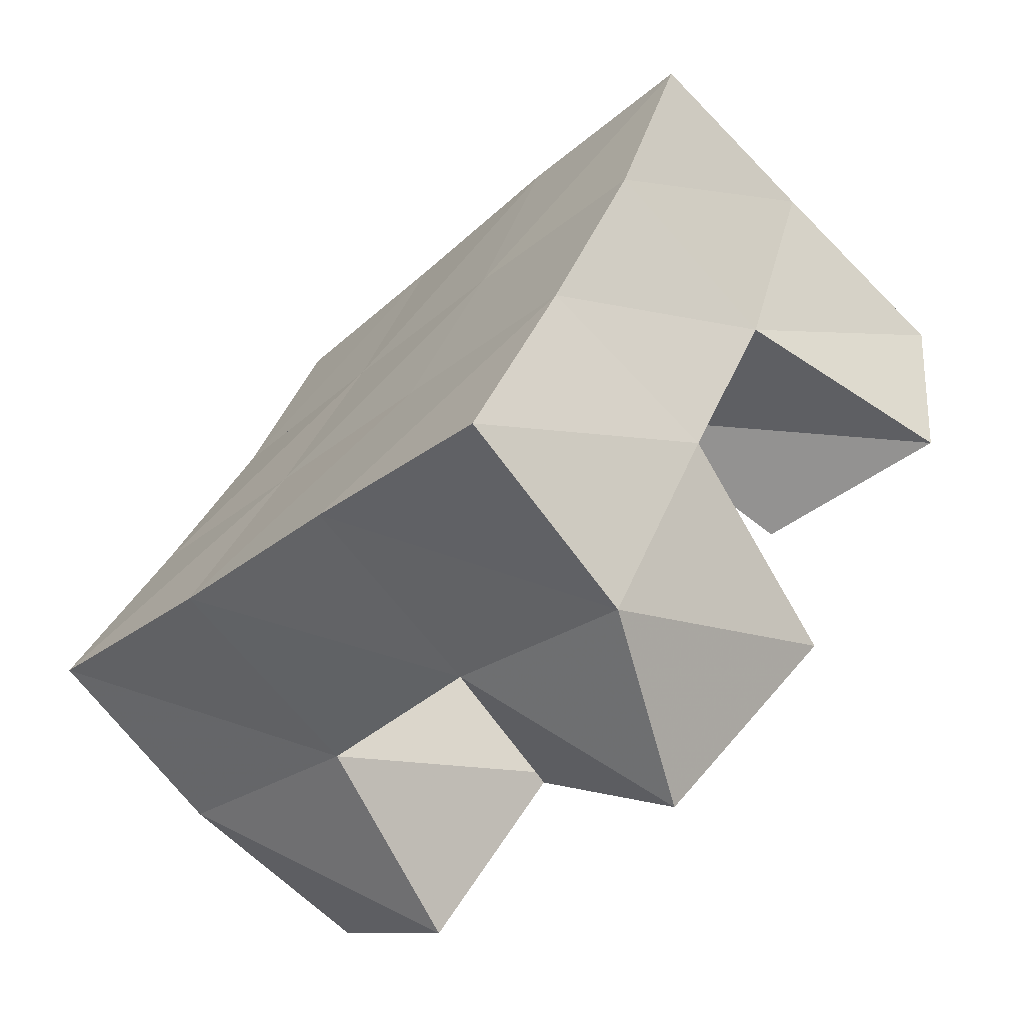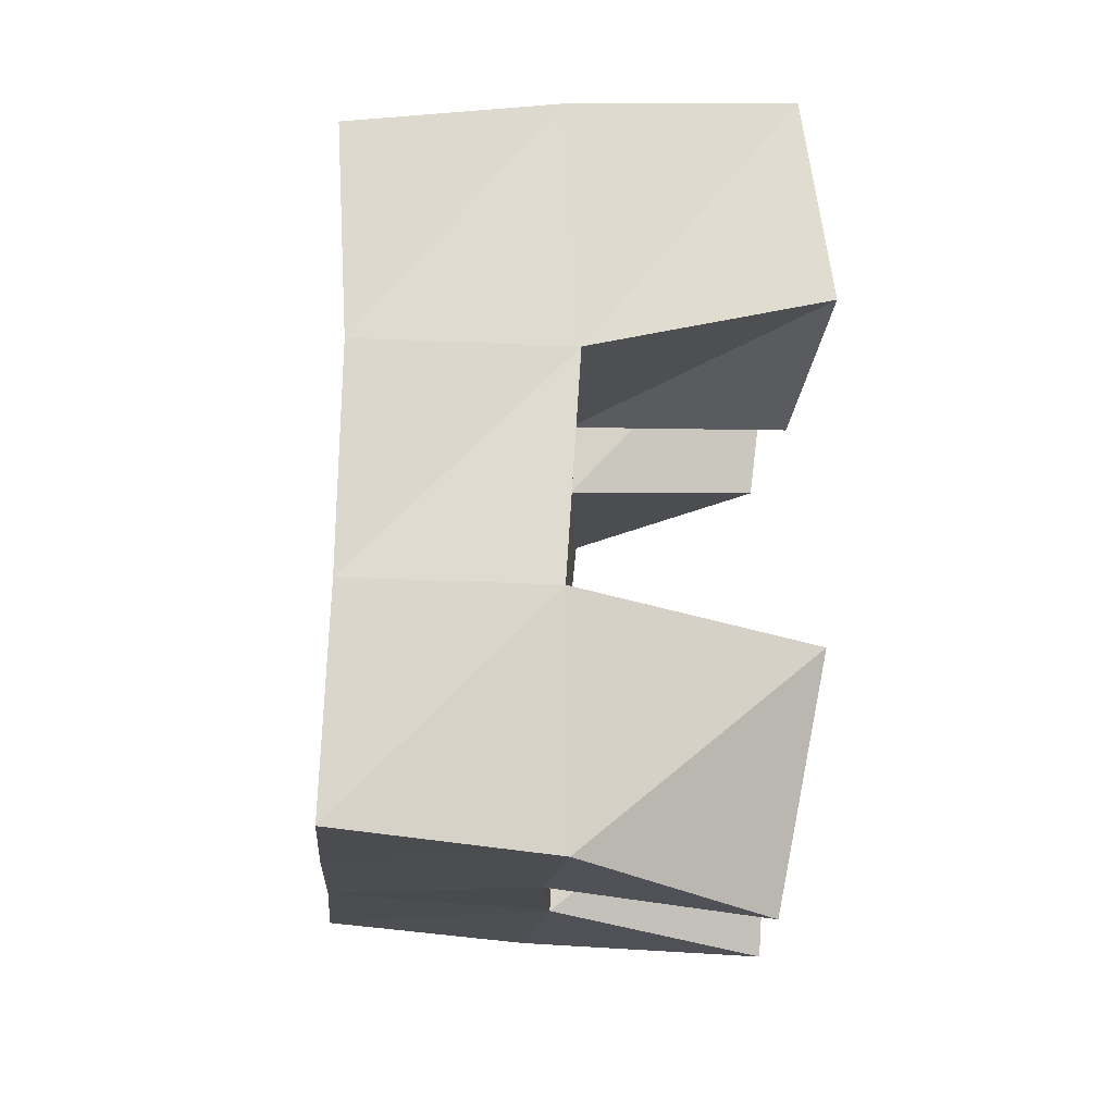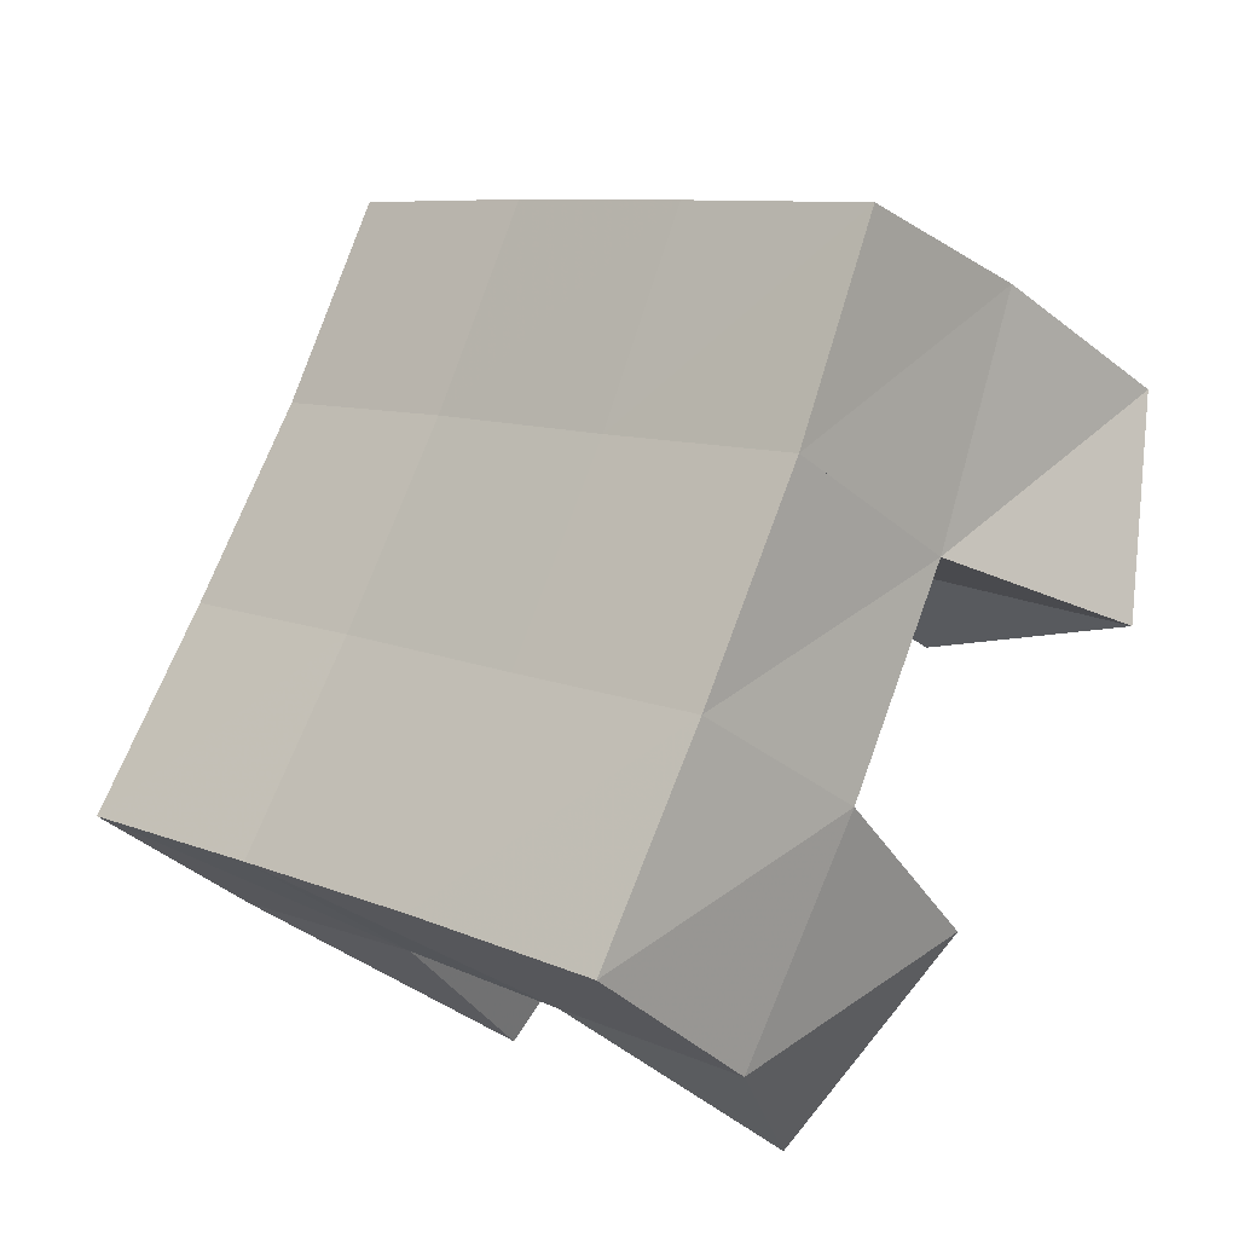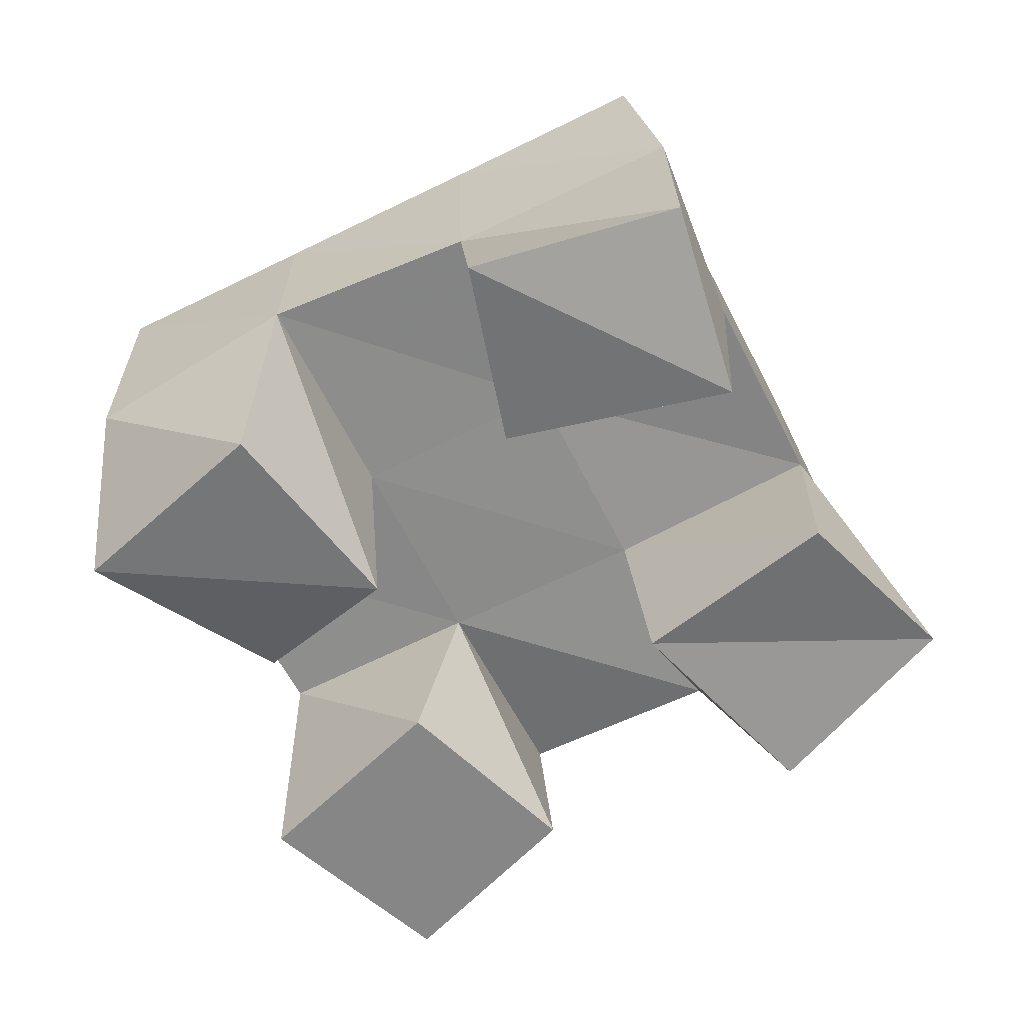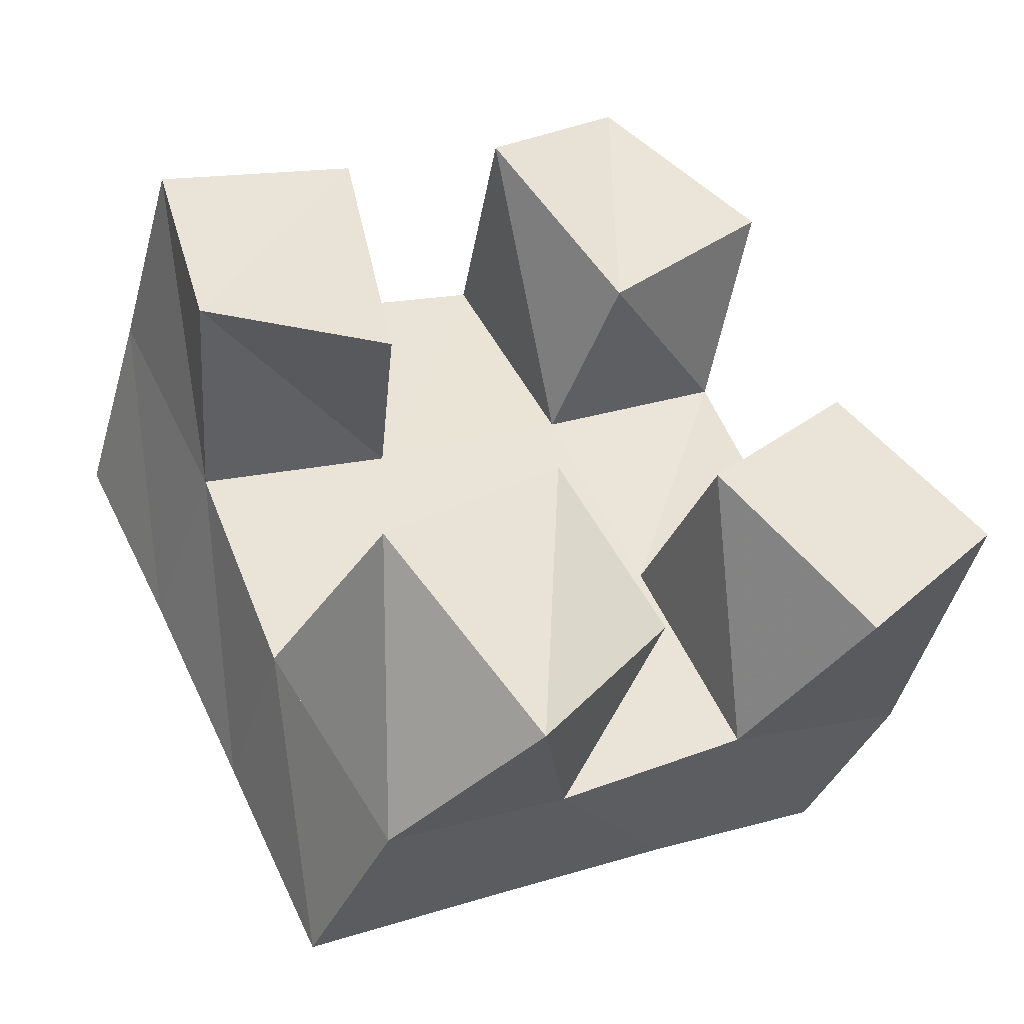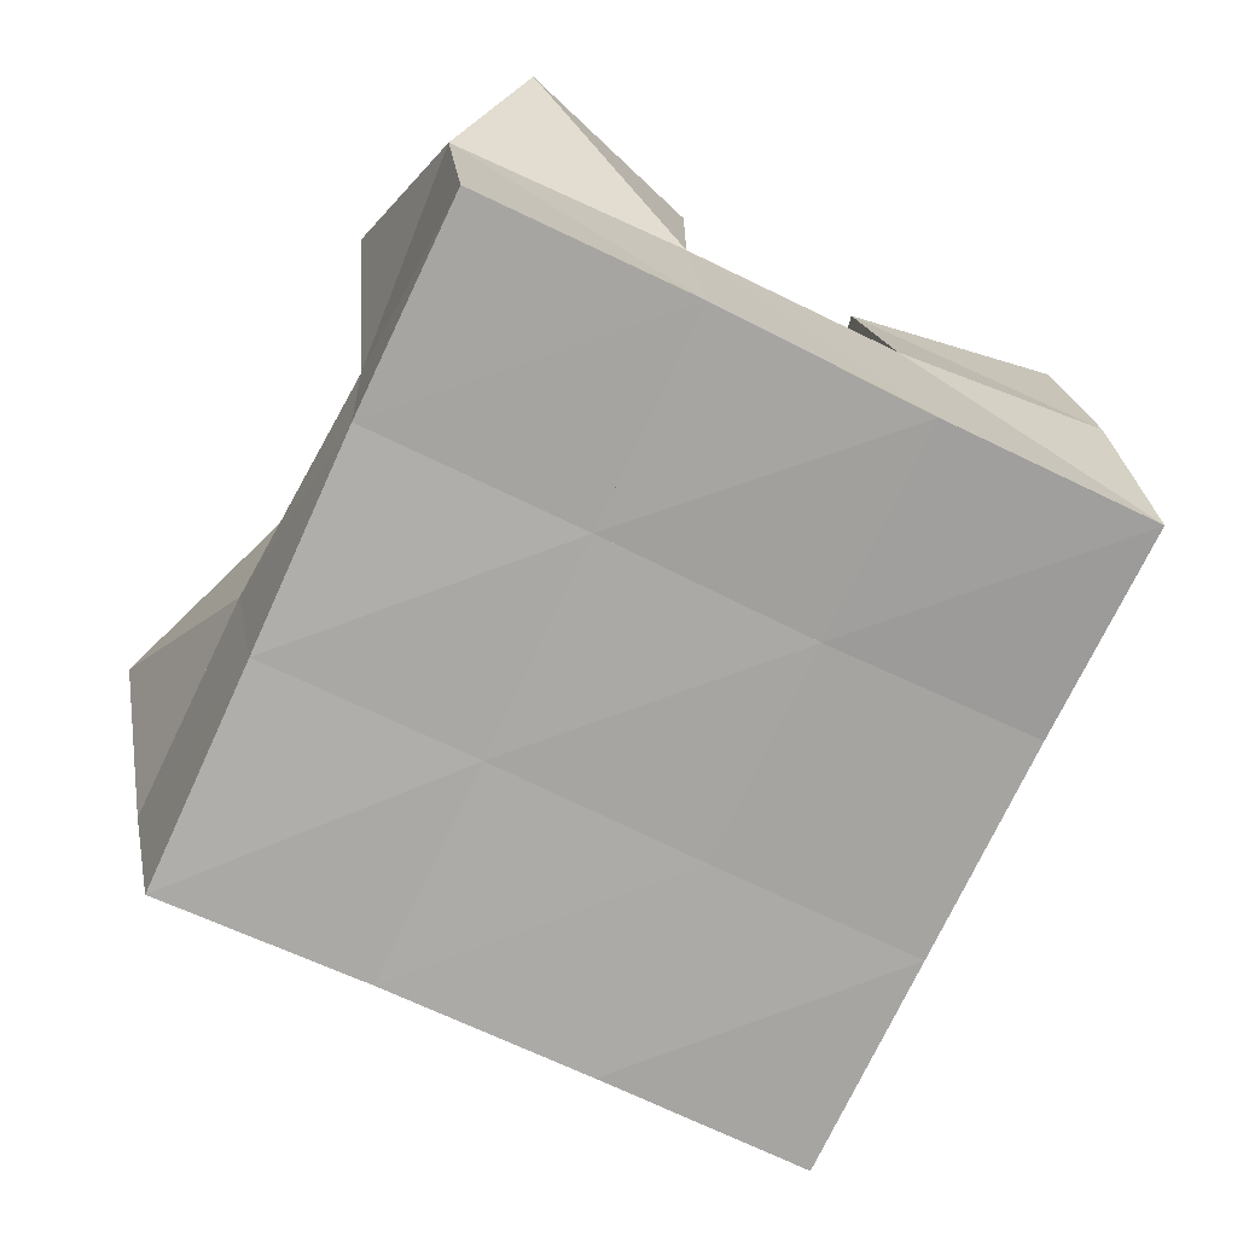
<metadata>
{"format":"obj","ext":"obj","renderer":"f3d","projection":"perspective","resolution":1024,"background":"white","views":[{"elev":-69.4,"azim":-138.3,"up":"+Z"},{"elev":-42.9,"azim":-93.4,"up":"+Z"},{"elev":-29.2,"azim":-142.3,"up":"+Z"},{"elev":-62.2,"azim":-89.8,"up":"+Y"},{"elev":-42.6,"azim":-18.1,"up":"+Z"},{"elev":16.9,"azim":172.3,"up":"+Z"}]}
</metadata>
<code>
v 0.4806 0.1065 0.2003
v 0.4831 0.157 0.1994
v 0.4927 0.1 0.1512
v 0.506 0.1516 0.1483
v 0.5245 0.1 0.2135
v 0.5258 0.1518 0.2159
v 0.5387 0.1044 0.1597
v 0.5494 0.1513 0.1688
v 0.6174 0.1 0.1368
v 0.6168 0.1491 0.1462
v 0.6539 0.1 0.09982
v 0.6404 0.1504 0.1014
v 0.6512 0.1 0.1716
v 0.6621 0.152 0.1688
v 0.6873 0.1 0.1376
v 0.6849 0.1546 0.1228
v 0.5625 0.1 0.2361
v 0.5702 0.1528 0.2382
v 0.5963 0.1038 0.1965
v 0.5937 0.1482 0.1914
v 0.5959 0.1049 0.2679
v 0.6175 0.1486 0.2601
v 0.6331 0.1002 0.2331
v 0.6359 0.144 0.2128
v 0.5378 0.1 0.09604
v 0.5268 0.1537 0.1004
v 0.5768 0.1074 0.05618
v 0.5552 0.1512 0.05411
v 0.578 0.1 0.1276
v 0.5728 0.1513 0.1236
v 0.6079 0.1138 0.09902
v 0.5973 0.1542 0.0769
v 0.4845 0.2041 0.1915
v 0.5054 0.2005 0.147
v 0.5295 0.2028 0.2138
v 0.5507 0.2001 0.1692
v 0.5737 0.1994 0.2367
v 0.5951 0.1982 0.1923
v 0.6191 0.1967 0.2588
v 0.6401 0.1958 0.2148
v 0.5281 0.2003 0.1012
v 0.5726 0.1999 0.1244
v 0.6166 0.1993 0.1478
v 0.6607 0.1988 0.1705
v 0.5509 0.2012 0.05622
v 0.5954 0.202 0.08032
v 0.6389 0.2018 0.103
v 0.6823 0.2029 0.125
f 1 2 4
f 3 1 4
f 2 6 8
f 4 2 8
f 6 5 7
f 8 6 7
f 5 1 3
f 7 5 3
f 8 7 3
f 4 8 3
f 2 1 5
f 6 2 5
f 9 10 12
f 11 9 12
f 10 14 16
f 12 10 16
f 14 13 15
f 16 14 15
f 13 9 11
f 15 13 11
f 16 15 11
f 12 16 11
f 10 9 13
f 14 10 13
f 17 18 20
f 19 17 20
f 18 22 24
f 20 18 24
f 22 21 23
f 24 22 23
f 21 17 19
f 23 21 19
f 24 23 19
f 20 24 19
f 18 17 21
f 22 18 21
f 25 26 28
f 27 25 28
f 26 30 32
f 28 26 32
f 30 29 31
f 32 30 31
f 29 25 27
f 31 29 27
f 32 31 27
f 28 32 27
f 26 25 29
f 30 26 29
f 2 33 34
f 4 2 34
f 33 35 36
f 34 33 36
f 35 6 8
f 36 35 8
f 6 2 4
f 8 6 4
f 36 8 4
f 34 36 4
f 33 2 6
f 35 33 6
f 6 35 36
f 8 6 36
f 35 37 38
f 36 35 38
f 37 18 20
f 38 37 20
f 18 6 8
f 20 18 8
f 38 20 8
f 36 38 8
f 35 6 18
f 37 35 18
f 18 37 38
f 20 18 38
f 37 39 40
f 38 37 40
f 39 22 24
f 40 39 24
f 22 18 20
f 24 22 20
f 40 24 20
f 38 40 20
f 37 18 22
f 39 37 22
f 4 34 41
f 26 4 41
f 34 36 42
f 41 34 42
f 36 8 30
f 42 36 30
f 8 4 26
f 30 8 26
f 42 30 26
f 41 42 26
f 34 4 8
f 36 34 8
f 8 36 42
f 30 8 42
f 36 38 43
f 42 36 43
f 38 20 10
f 43 38 10
f 20 8 30
f 10 20 30
f 43 10 30
f 42 43 30
f 36 8 20
f 38 36 20
f 20 38 43
f 10 20 43
f 38 40 44
f 43 38 44
f 40 24 14
f 44 40 14
f 24 20 10
f 14 24 10
f 44 14 10
f 43 44 10
f 38 20 24
f 40 38 24
f 26 41 45
f 28 26 45
f 41 42 46
f 45 41 46
f 42 30 32
f 46 42 32
f 30 26 28
f 32 30 28
f 46 32 28
f 45 46 28
f 41 26 30
f 42 41 30
f 30 42 46
f 32 30 46
f 42 43 47
f 46 42 47
f 43 10 12
f 47 43 12
f 10 30 32
f 12 10 32
f 47 12 32
f 46 47 32
f 42 30 10
f 43 42 10
f 10 43 47
f 12 10 47
f 43 44 48
f 47 43 48
f 44 14 16
f 48 44 16
f 14 10 12
f 16 14 12
f 48 16 12
f 47 48 12
f 43 10 14
f 44 43 14

</code>
